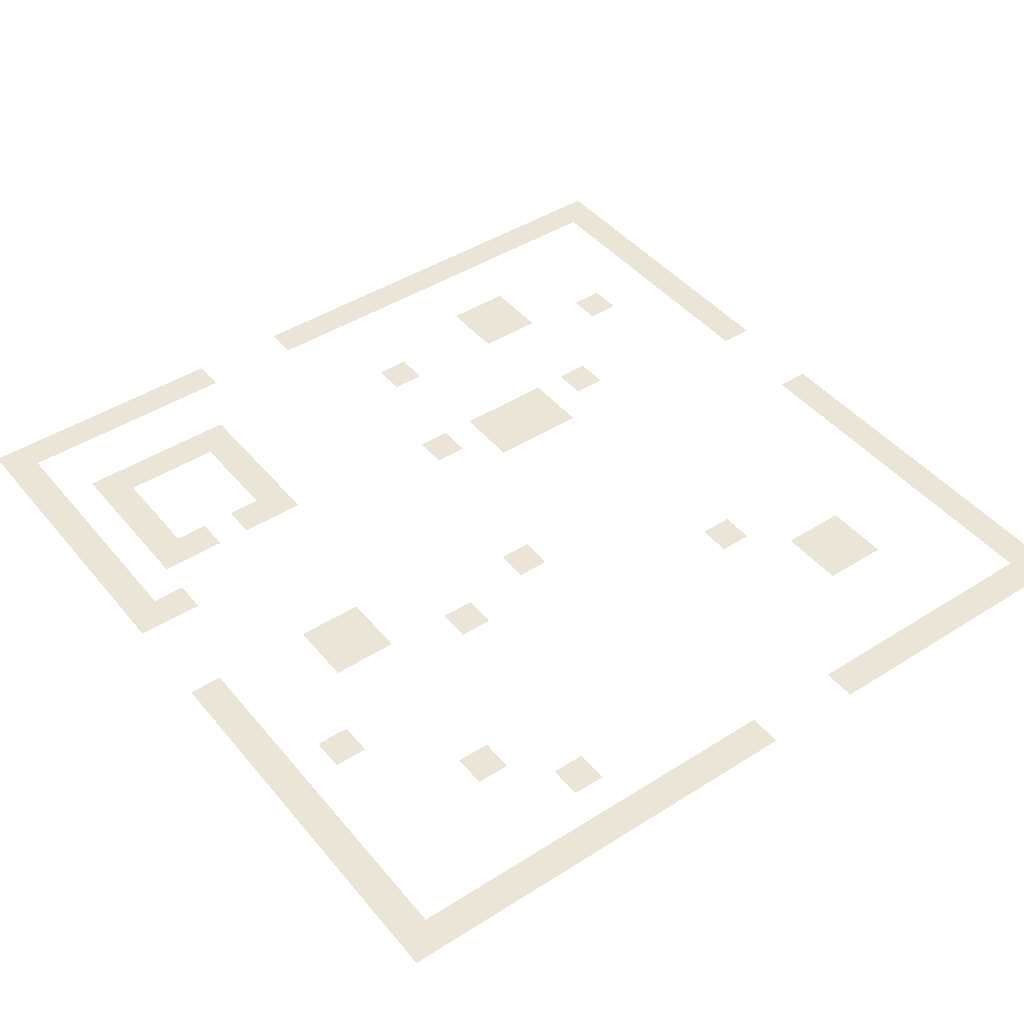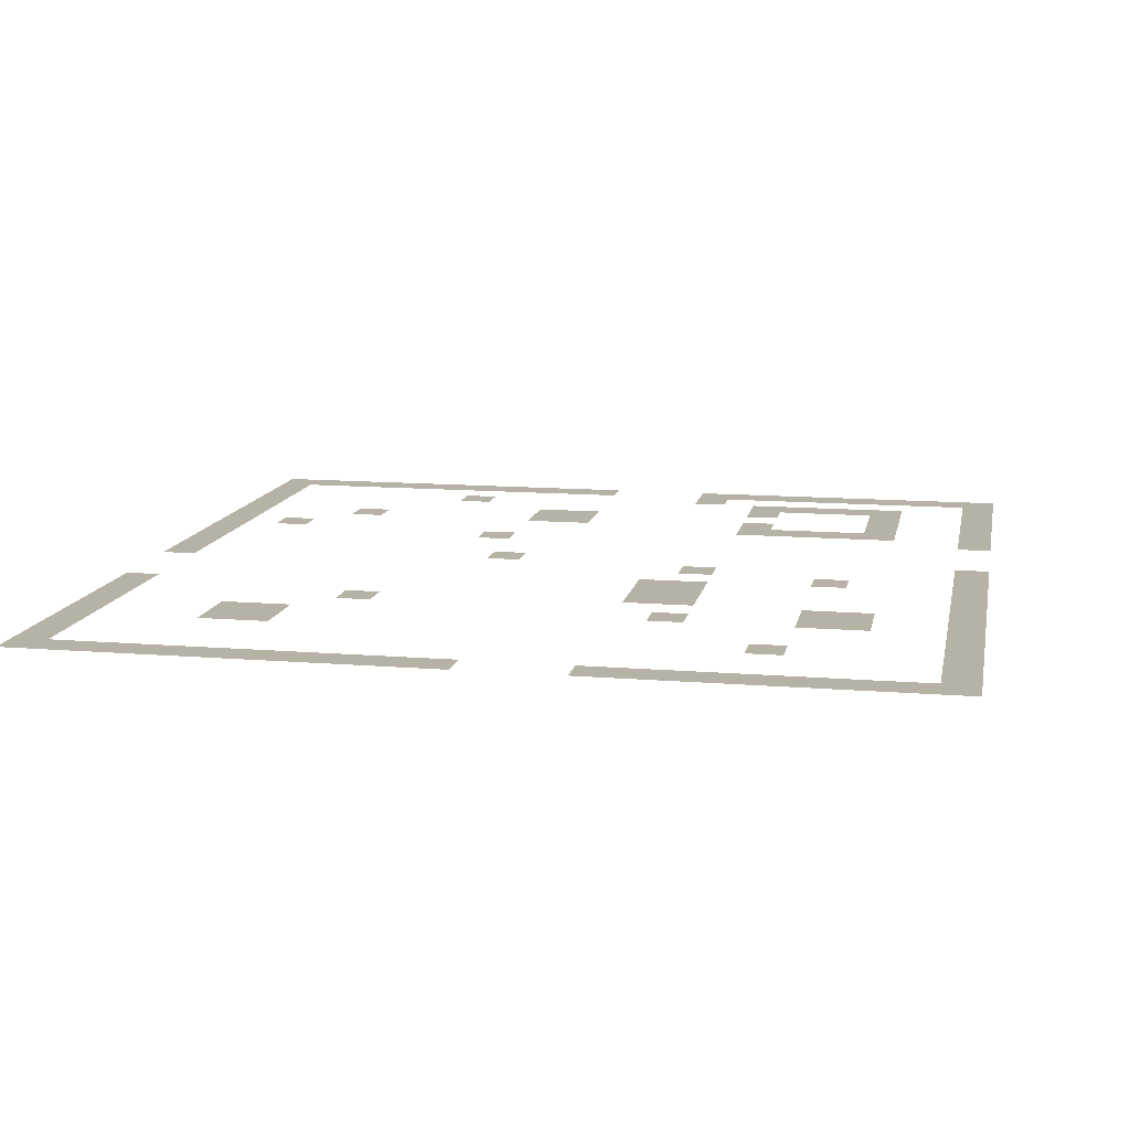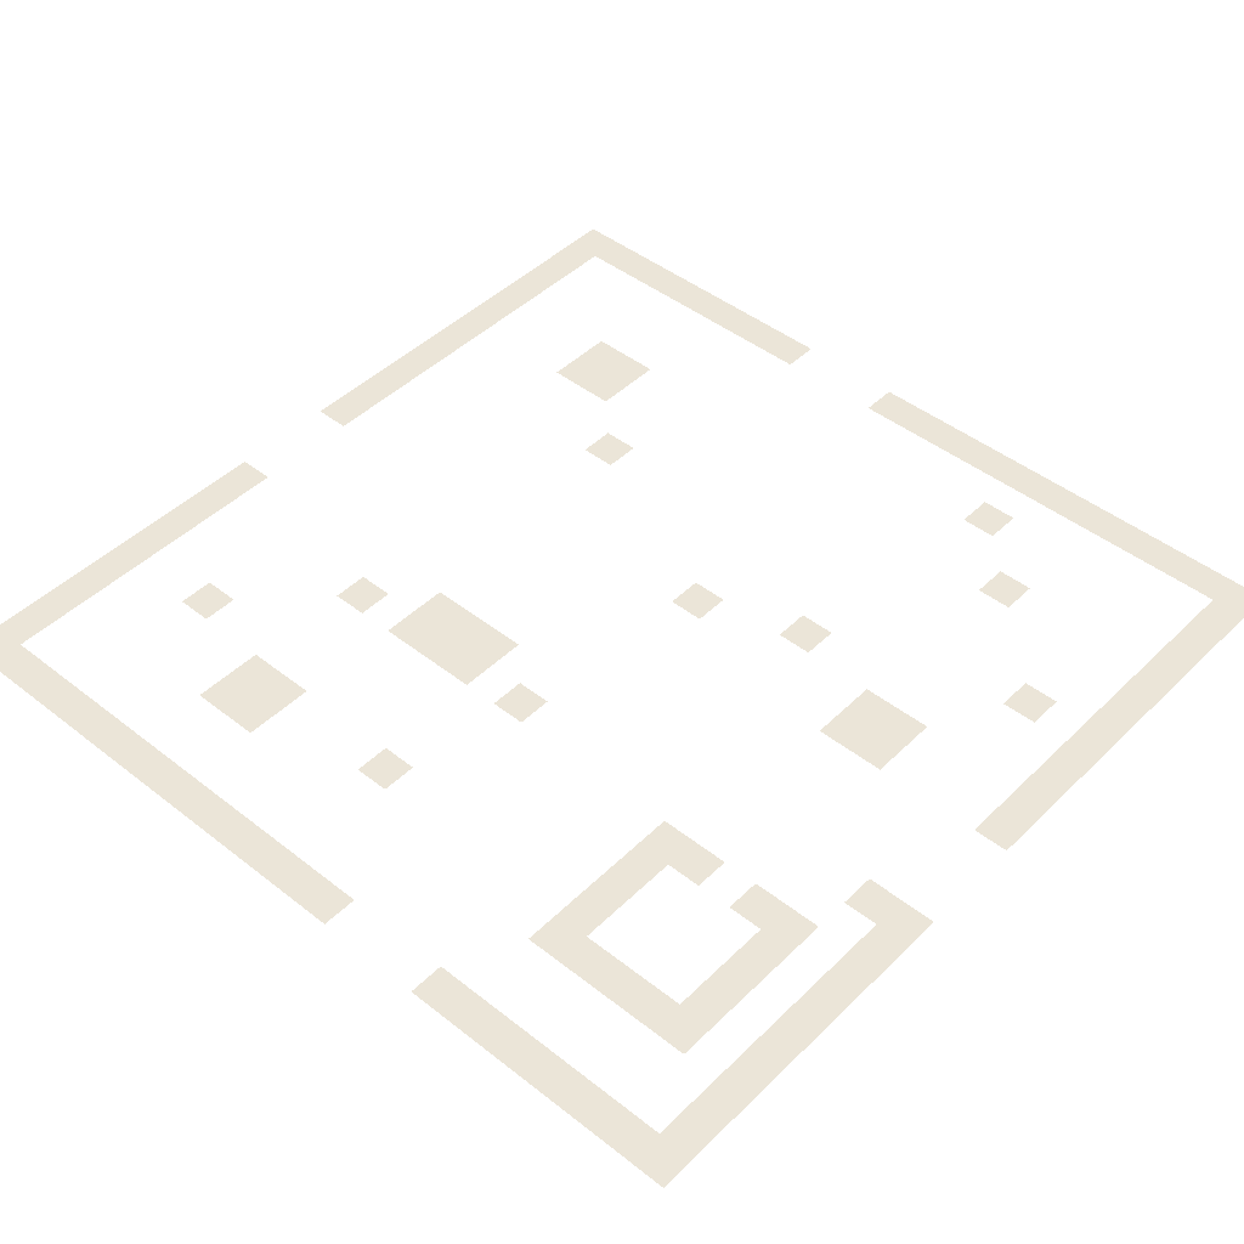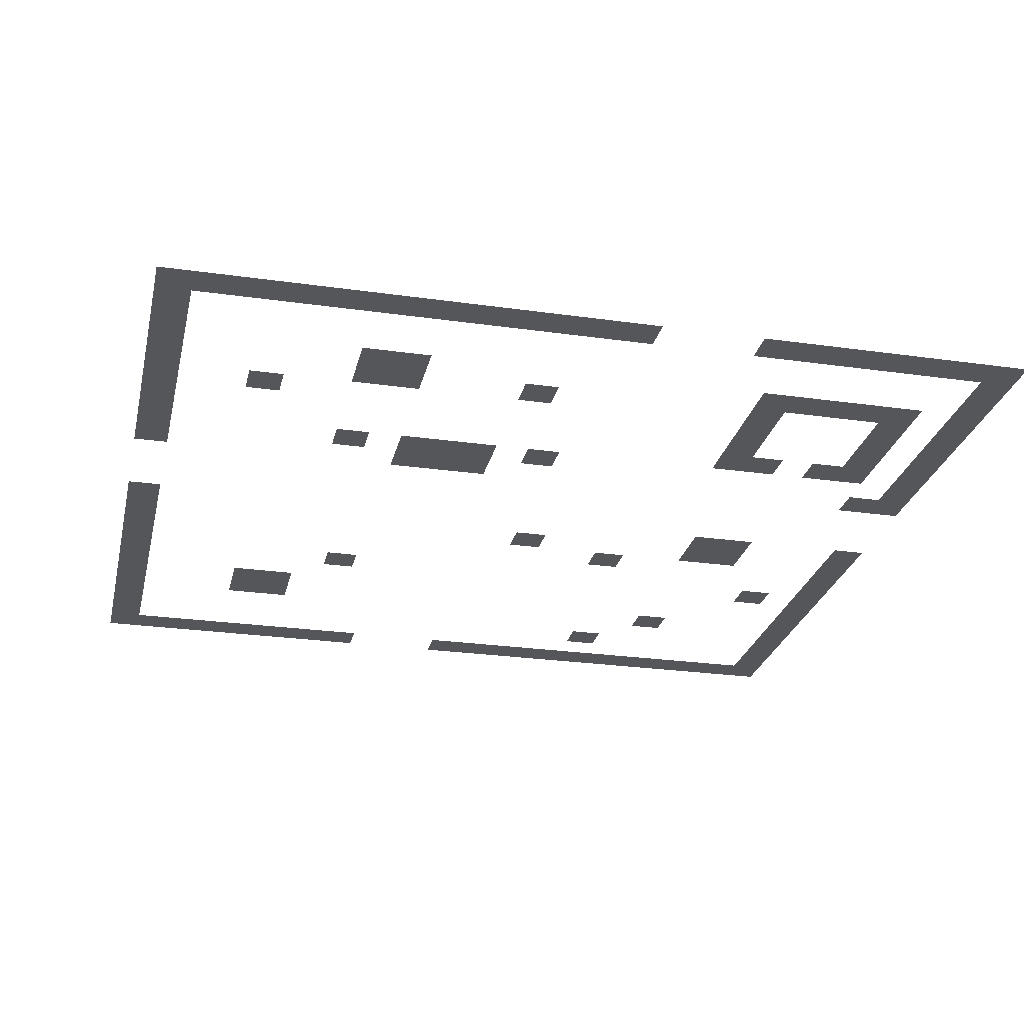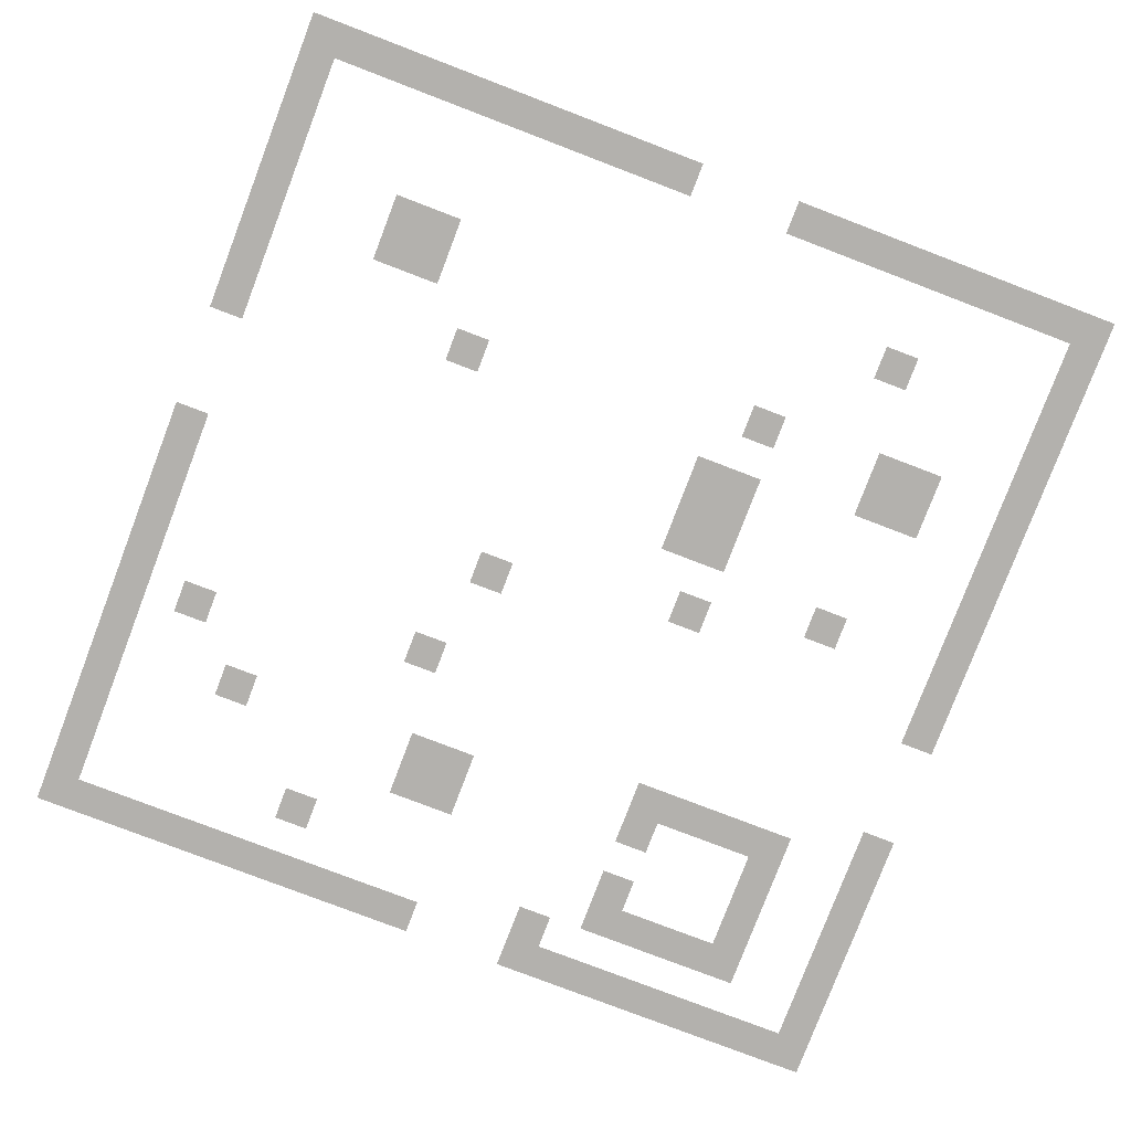
<metadata>
{"format":"obj","ext":"obj","renderer":"f3d","projection":"perspective","resolution":1024,"background":"white","views":[{"elev":44.2,"azim":-36.6,"up":"+Z"},{"elev":12.3,"azim":101.0,"up":"+Z"},{"elev":45.7,"azim":-138.0,"up":"+Z"},{"elev":-25.9,"azim":167.3,"up":"+Z"},{"elev":-79.3,"azim":69.1,"up":"+Z"}]}
</metadata>
<code>
v -24 -1 0
v -25 -1 0
v -25 0 0
v -24 0 0
v -23 -1 0
v -24 -1 0
v -24 0 0
v -23 0 0
v -22 -1 0
v -23 -1 0
v -23 0 0
v -22 0 0
v -21 -1 0
v -22 -1 0
v -22 0 0
v -21 0 0
v -20 -1 0
v -21 -1 0
v -21 0 0
v -20 0 0
v -19 -1 0
v -20 -1 0
v -20 0 0
v -19 0 0
v -18 -1 0
v -19 -1 0
v -19 0 0
v -18 0 0
v -17 -1 0
v -18 -1 0
v -18 0 0
v -17 0 0
v -13 -1 0
v -14 -1 0
v -14 0 0
v -13 0 0
v -12 -1 0
v -13 -1 0
v -13 0 0
v -12 0 0
v -11 -1 0
v -12 -1 0
v -12 0 0
v -11 0 0
v -10 -1 0
v -11 -1 0
v -11 0 0
v -10 0 0
v -9 -1 0
v -10 -1 0
v -10 0 0
v -9 0 0
v -8 -1 0
v -9 -1 0
v -9 0 0
v -8 0 0
v -7 -1 0
v -8 -1 0
v -8 0 0
v -7 0 0
v -6 -1 0
v -7 -1 0
v -7 0 0
v -6 0 0
v -5 -1 0
v -6 -1 0
v -6 0 0
v -5 0 0
v -4 -1 0
v -5 -1 0
v -5 0 0
v -4 0 0
v -3 -1 0
v -4 -1 0
v -4 0 0
v -3 0 0
v -2 -1 0
v -3 -1 0
v -3 0 0
v -2 0 0
v -1 -1 0
v -2 -1 0
v -2 0 0
v -1 0 0
v 0 -1 0
v -1 -1 0
v -1 0 0
v 0 0 0
v -24 -2 0
v -25 -2 0
v -25 -1 0
v -24 -1 0
v 0 -2 0
v -1 -2 0
v -1 -1 0
v 0 -1 0
v -24 -3 0
v -25 -3 0
v -25 -2 0
v -24 -2 0
v 0 -3 0
v -1 -3 0
v -1 -2 0
v 0 -2 0
v -24 -4 0
v -25 -4 0
v -25 -3 0
v -24 -3 0
v -22 -4 0
v -23 -4 0
v -23 -3 0
v -22 -3 0
v -21 -4 0
v -22 -4 0
v -22 -3 0
v -21 -3 0
v -20 -4 0
v -21 -4 0
v -21 -3 0
v -20 -3 0
v -19 -4 0
v -20 -4 0
v -20 -3 0
v -19 -3 0
v -18 -4 0
v -19 -4 0
v -19 -3 0
v -18 -3 0
v -7 -4 0
v -8 -4 0
v -8 -3 0
v -7 -3 0
v -6 -4 0
v -7 -4 0
v -7 -3 0
v -6 -3 0
v 0 -4 0
v -1 -4 0
v -1 -3 0
v 0 -3 0
v -24 -5 0
v -25 -5 0
v -25 -4 0
v -24 -4 0
v -22 -5 0
v -23 -5 0
v -23 -4 0
v -22 -4 0
v -18 -5 0
v -19 -5 0
v -19 -4 0
v -18 -4 0
v -11 -5 0
v -12 -5 0
v -12 -4 0
v -11 -4 0
v -7 -5 0
v -8 -5 0
v -8 -4 0
v -7 -4 0
v -6 -5 0
v -7 -5 0
v -7 -4 0
v -6 -4 0
v 0 -5 0
v -1 -5 0
v -1 -4 0
v 0 -4 0
v -24 -6 0
v -25 -6 0
v -25 -5 0
v -24 -5 0
v -22 -6 0
v -23 -6 0
v -23 -5 0
v -22 -5 0
v -18 -6 0
v -19 -6 0
v -19 -5 0
v -18 -5 0
v -3 -6 0
v -4 -6 0
v -4 -5 0
v -3 -5 0
v 0 -6 0
v -1 -6 0
v -1 -5 0
v 0 -5 0
v -24 -7 0
v -25 -7 0
v -25 -6 0
v -24 -6 0
v -22 -7 0
v -23 -7 0
v -23 -6 0
v -22 -6 0
v -18 -7 0
v -19 -7 0
v -19 -6 0
v -18 -6 0
v 0 -7 0
v -1 -7 0
v -1 -6 0
v 0 -6 0
v -24 -8 0
v -25 -8 0
v -25 -7 0
v -24 -7 0
v -22 -8 0
v -23 -8 0
v -23 -7 0
v -22 -7 0
v -21 -8 0
v -22 -8 0
v -22 -7 0
v -21 -7 0
v -19 -8 0
v -20 -8 0
v -20 -7 0
v -19 -7 0
v -18 -8 0
v -19 -8 0
v -19 -7 0
v -18 -7 0
v 0 -8 0
v -1 -8 0
v -1 -7 0
v 0 -7 0
v -24 -9 0
v -25 -9 0
v -25 -8 0
v -24 -8 0
v -12 -9 0
v -13 -9 0
v -13 -8 0
v -12 -8 0
v -10 -9 0
v -11 -9 0
v -11 -8 0
v -10 -8 0
v -9 -9 0
v -10 -9 0
v -10 -8 0
v -9 -8 0
v -8 -9 0
v -9 -9 0
v -9 -8 0
v -8 -8 0
v -6 -9 0
v -7 -9 0
v -7 -8 0
v -6 -8 0
v 0 -9 0
v -1 -9 0
v -1 -8 0
v 0 -8 0
v -24 -10 0
v -25 -10 0
v -25 -9 0
v -24 -9 0
v -23 -10 0
v -24 -10 0
v -24 -9 0
v -23 -9 0
v -10 -10 0
v -11 -10 0
v -11 -9 0
v -10 -9 0
v -9 -10 0
v -10 -10 0
v -10 -9 0
v -9 -9 0
v -8 -10 0
v -9 -10 0
v -9 -9 0
v -8 -9 0
v 0 -10 0
v -1 -10 0
v -1 -9 0
v 0 -9 0
v -24 -14 0
v -25 -14 0
v -25 -13 0
v -24 -13 0
v -20 -14 0
v -21 -14 0
v -21 -13 0
v -20 -13 0
v -19 -14 0
v -20 -14 0
v -20 -13 0
v -19 -13 0
v 0 -14 0
v -1 -14 0
v -1 -13 0
v 0 -13 0
v -24 -15 0
v -25 -15 0
v -25 -14 0
v -24 -14 0
v -20 -15 0
v -21 -15 0
v -21 -14 0
v -20 -14 0
v -19 -15 0
v -20 -15 0
v -20 -14 0
v -19 -14 0
v -13 -15 0
v -14 -15 0
v -14 -14 0
v -13 -14 0
v 0 -15 0
v -1 -15 0
v -1 -14 0
v 0 -14 0
v -24 -16 0
v -25 -16 0
v -25 -15 0
v -24 -15 0
v -16 -16 0
v -17 -16 0
v -17 -15 0
v -16 -15 0
v 0 -16 0
v -1 -16 0
v -1 -15 0
v 0 -15 0
v -24 -17 0
v -25 -17 0
v -25 -16 0
v -24 -16 0
v 0 -17 0
v -1 -17 0
v -1 -16 0
v 0 -16 0
v -24 -18 0
v -25 -18 0
v -25 -17 0
v -24 -17 0
v -22 -18 0
v -23 -18 0
v -23 -17 0
v -22 -17 0
v -7 -18 0
v -8 -18 0
v -8 -17 0
v -7 -17 0
v 0 -18 0
v -1 -18 0
v -1 -17 0
v 0 -17 0
v -24 -19 0
v -25 -19 0
v -25 -18 0
v -24 -18 0
v 0 -19 0
v -1 -19 0
v -1 -18 0
v 0 -18 0
v -24 -20 0
v -25 -20 0
v -25 -19 0
v -24 -19 0
v -5 -20 0
v -6 -20 0
v -6 -19 0
v -5 -19 0
v -4 -20 0
v -5 -20 0
v -5 -19 0
v -4 -19 0
v 0 -20 0
v -1 -20 0
v -1 -19 0
v 0 -19 0
v -24 -21 0
v -25 -21 0
v -25 -20 0
v -24 -20 0
v -19 -21 0
v -20 -21 0
v -20 -20 0
v -19 -20 0
v -5 -21 0
v -6 -21 0
v -6 -20 0
v -5 -20 0
v -4 -21 0
v -5 -21 0
v -5 -20 0
v -4 -20 0
v 0 -21 0
v -1 -21 0
v -1 -20 0
v 0 -20 0
v -24 -22 0
v -25 -22 0
v -25 -21 0
v -24 -21 0
v 0 -22 0
v -1 -22 0
v -1 -21 0
v 0 -21 0
v -24 -23 0
v -25 -23 0
v -25 -22 0
v -24 -22 0
v -17 -23 0
v -18 -23 0
v -18 -22 0
v -17 -22 0
v 0 -23 0
v -1 -23 0
v -1 -22 0
v 0 -22 0
v -24 -24 0
v -25 -24 0
v -25 -23 0
v -24 -23 0
v 0 -24 0
v -1 -24 0
v -1 -23 0
v 0 -23 0
v -24 -25 0
v -25 -25 0
v -25 -24 0
v -24 -24 0
v -23 -25 0
v -24 -25 0
v -24 -24 0
v -23 -24 0
v -22 -25 0
v -23 -25 0
v -23 -24 0
v -22 -24 0
v -21 -25 0
v -22 -25 0
v -22 -24 0
v -21 -24 0
v -20 -25 0
v -21 -25 0
v -21 -24 0
v -20 -24 0
v -19 -25 0
v -20 -25 0
v -20 -24 0
v -19 -24 0
v -18 -25 0
v -19 -25 0
v -19 -24 0
v -18 -24 0
v -17 -25 0
v -18 -25 0
v -18 -24 0
v -17 -24 0
v -16 -25 0
v -17 -25 0
v -17 -24 0
v -16 -24 0
v -15 -25 0
v -16 -25 0
v -16 -24 0
v -15 -24 0
v -14 -25 0
v -15 -25 0
v -15 -24 0
v -14 -24 0
v -13 -25 0
v -14 -25 0
v -14 -24 0
v -13 -24 0
v -12 -25 0
v -13 -25 0
v -13 -24 0
v -12 -24 0
v -8 -25 0
v -9 -25 0
v -9 -24 0
v -8 -24 0
v -7 -25 0
v -8 -25 0
v -8 -24 0
v -7 -24 0
v -6 -25 0
v -7 -25 0
v -7 -24 0
v -6 -24 0
v -5 -25 0
v -6 -25 0
v -6 -24 0
v -5 -24 0
v -4 -25 0
v -5 -25 0
v -5 -24 0
v -4 -24 0
v -3 -25 0
v -4 -25 0
v -4 -24 0
v -3 -24 0
v -2 -25 0
v -3 -25 0
v -3 -24 0
v -2 -24 0
v -1 -25 0
v -2 -25 0
v -2 -24 0
v -1 -24 0
v 0 -25 0
v -1 -25 0
v -1 -24 0
v 0 -24 0
g world_mesh_0003
f 1 2 3 4
f 5 6 7 8
f 9 10 11 12
f 13 14 15 16
f 17 18 19 20
f 21 22 23 24
f 25 26 27 28
f 29 30 31 32
f 33 34 35 36
f 37 38 39 40
f 41 42 43 44
f 45 46 47 48
f 49 50 51 52
f 53 54 55 56
f 57 58 59 60
f 61 62 63 64
f 65 66 67 68
f 69 70 71 72
f 73 74 75 76
f 77 78 79 80
f 81 82 83 84
f 85 86 87 88
f 89 90 91 92
f 93 94 95 96
f 97 98 99 100
f 101 102 103 104
f 105 106 107 108
f 109 110 111 112
f 113 114 115 116
f 117 118 119 120
f 121 122 123 124
f 125 126 127 128
f 129 130 131 132
f 133 134 135 136
f 137 138 139 140
f 141 142 143 144
f 145 146 147 148
f 149 150 151 152
f 153 154 155 156
f 157 158 159 160
f 161 162 163 164
f 165 166 167 168
f 169 170 171 172
f 173 174 175 176
f 177 178 179 180
f 181 182 183 184
f 185 186 187 188
f 189 190 191 192
f 193 194 195 196
f 197 198 199 200
f 201 202 203 204
f 205 206 207 208
f 209 210 211 212
f 213 214 215 216
f 217 218 219 220
f 221 222 223 224
f 225 226 227 228
f 229 230 231 232
f 233 234 235 236
f 237 238 239 240
f 241 242 243 244
f 245 246 247 248
f 249 250 251 252
f 253 254 255 256
f 257 258 259 260
f 261 262 263 264
f 265 266 267 268
f 269 270 271 272
f 273 274 275 276
f 277 278 279 280
f 281 282 283 284
f 285 286 287 288
f 289 290 291 292
f 293 294 295 296
f 297 298 299 300
f 301 302 303 304
f 305 306 307 308
f 309 310 311 312
f 313 314 315 316
f 317 318 319 320
f 321 322 323 324
f 325 326 327 328
f 329 330 331 332
f 333 334 335 336
f 337 338 339 340
f 341 342 343 344
f 345 346 347 348
f 349 350 351 352
f 353 354 355 356
f 357 358 359 360
f 361 362 363 364
f 365 366 367 368
f 369 370 371 372
f 373 374 375 376
f 377 378 379 380
f 381 382 383 384
f 385 386 387 388
f 389 390 391 392
f 393 394 395 396
f 397 398 399 400
f 401 402 403 404
f 405 406 407 408
f 409 410 411 412
f 413 414 415 416
f 417 418 419 420
f 421 422 423 424
f 425 426 427 428
f 429 430 431 432
f 433 434 435 436
f 437 438 439 440
f 441 442 443 444
f 445 446 447 448
f 449 450 451 452
f 453 454 455 456
f 457 458 459 460
f 461 462 463 464
f 465 466 467 468
f 469 470 471 472
f 473 474 475 476
f 477 478 479 480
f 481 482 483 484
f 485 486 487 488
f 489 490 491 492
f 493 494 495 496
f 497 498 499 500
f 501 502 503 504
f 505 506 507 508
f 509 510 511 512

</code>
